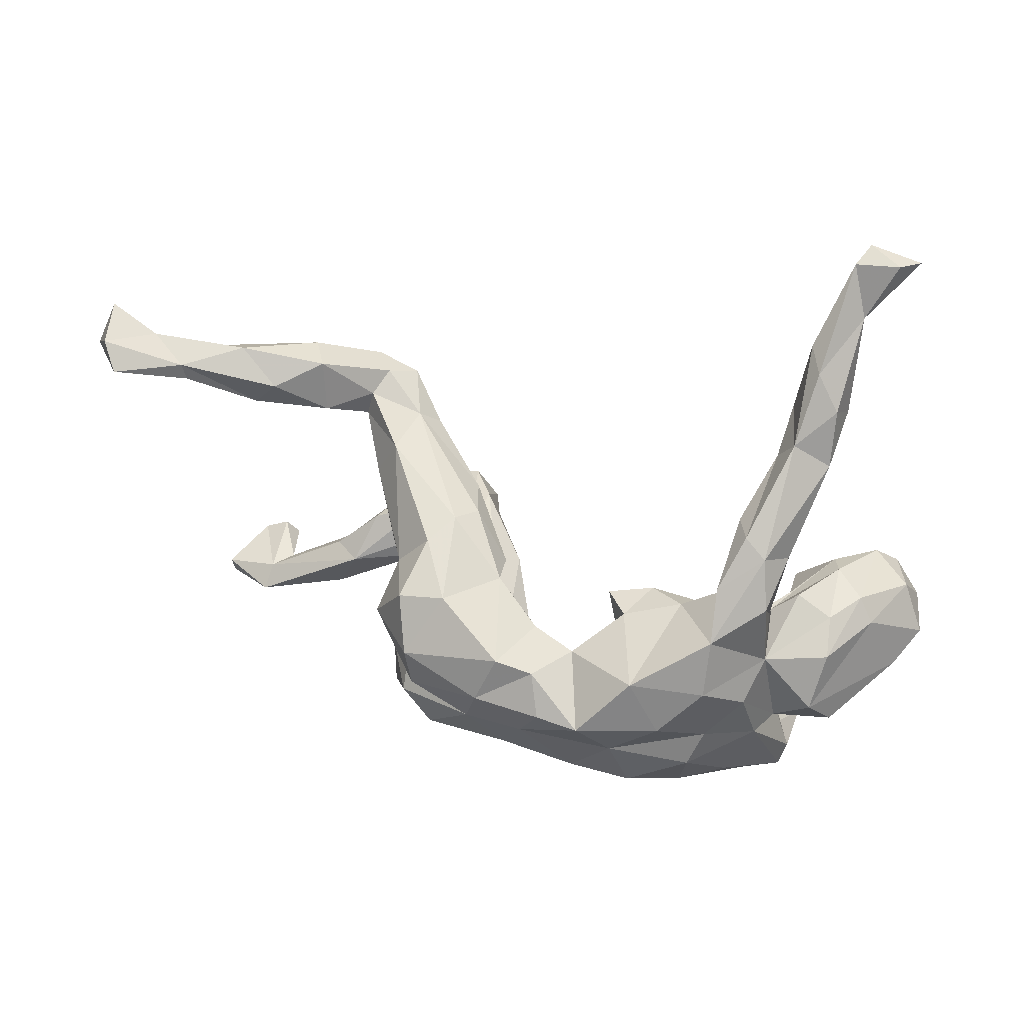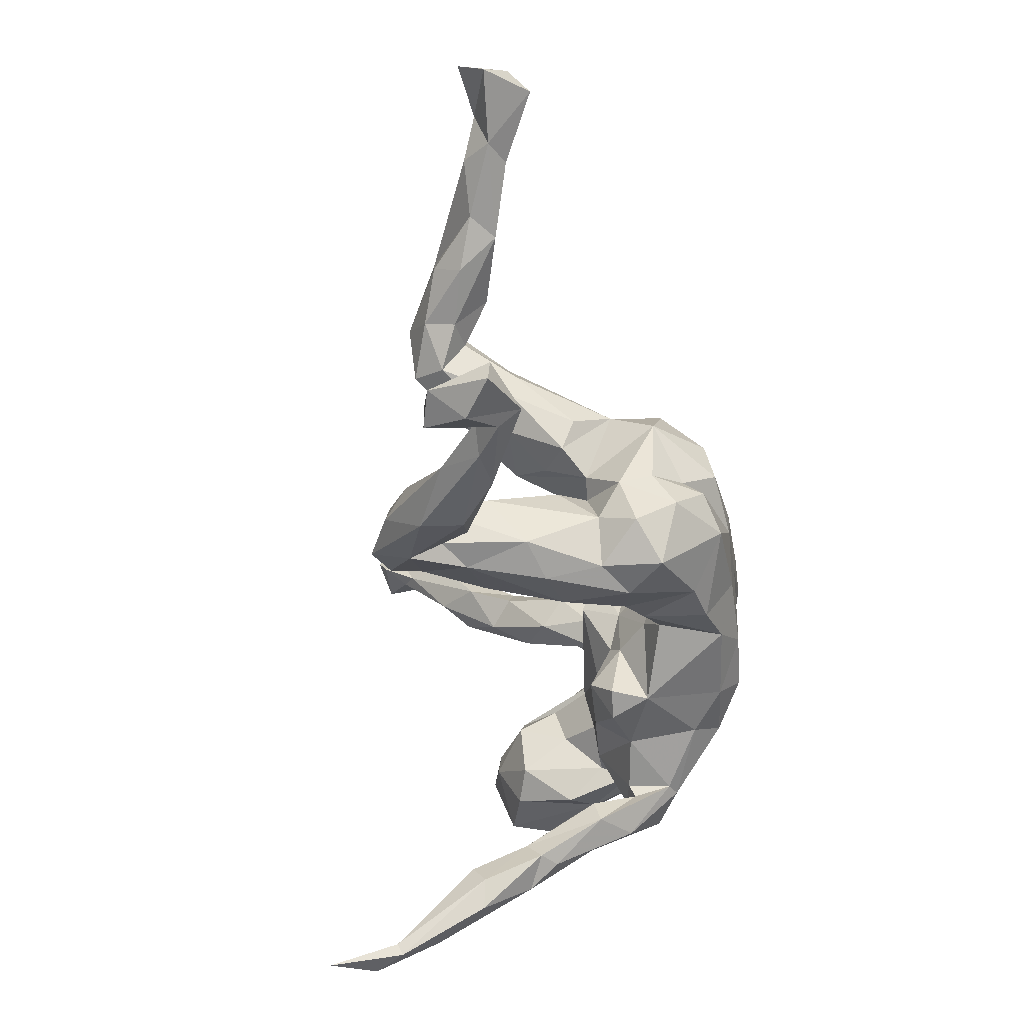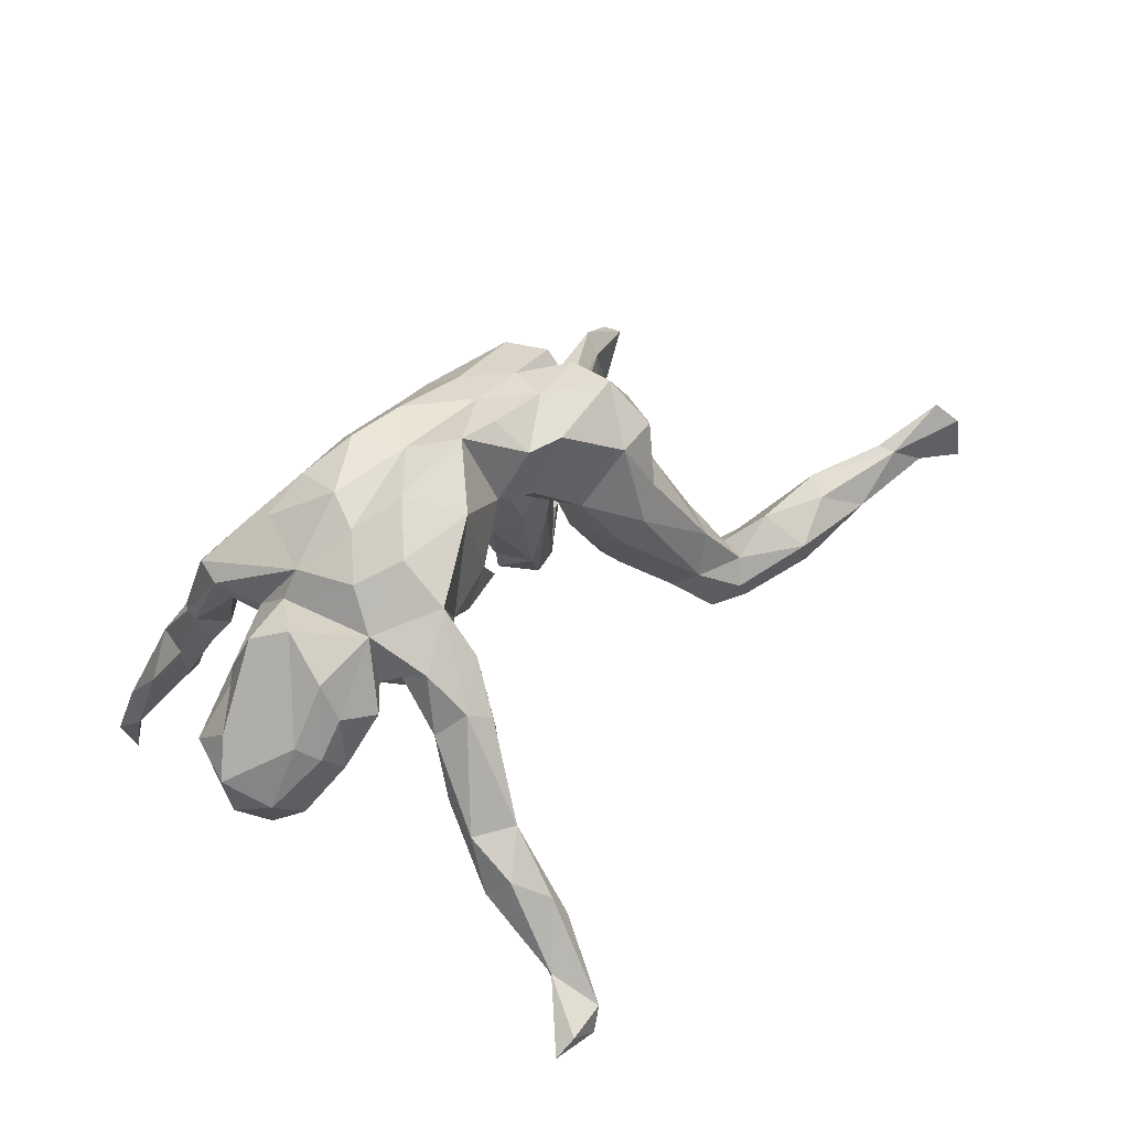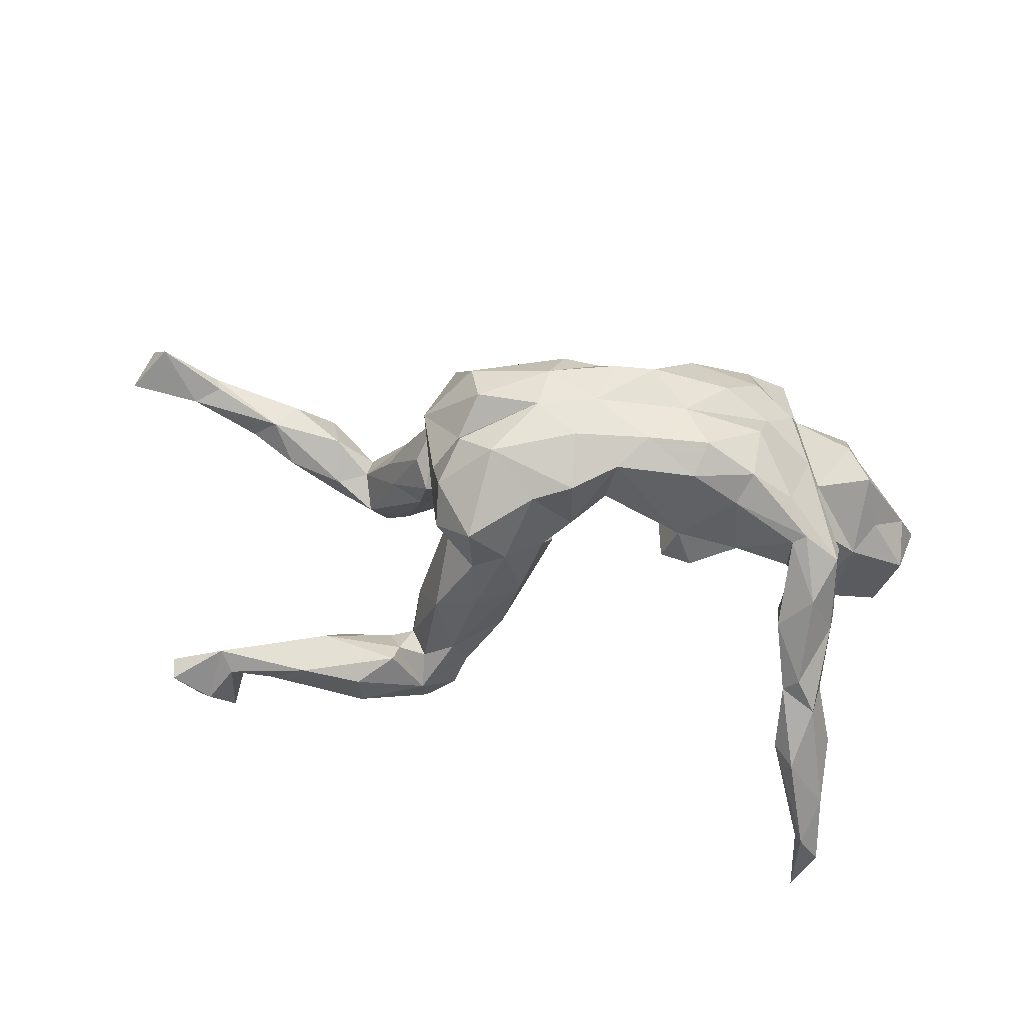
<metadata>
{"format":"obj","ext":"obj","renderer":"f3d","projection":"perspective","resolution":1024,"background":"white","views":[{"elev":56.2,"azim":19.0,"up":"+Y"},{"elev":-53.0,"azim":-82.7,"up":"+Y"},{"elev":37.6,"azim":133.2,"up":"+Z"},{"elev":51.3,"azim":2.8,"up":"+Z"}]}
</metadata>
<code>
v 0.5175 -0.04192 -0.04939
v 0.5441 0.03658 -0.06464
v 0.5247 0.03123 -0.1342
v 0.5047 0.09244 -0.104
v 0.48 0.05738 -0.1686
v 0.4843 -0.04631 -0.1358
v 0.4664 -0.02219 0.03116
v 0.5184 0.01744 -0.005531
v 0.4692 0.1089 -0.008147
v 0.4469 0.003857 0.1148
v 0.4457 0.0897 -0.1536
v 0.4439 0.1342 -0.02993
v 0.4205 0.115 0.07782
v 0.4143 0.05125 0.1348
v 0.3709 0.5404 -0.3407
v 0.4114 -0.05915 -0.1157
v 0.3994 0.1317 -0.07166
v 0.4081 0.1359 0.02106
v 0.3982 0.5319 -0.366
v 0.4133 0.02011 -0.1535
v 0.3924 -0.1349 0.1056
v 0.3926 -0.3852 -0.2453
v 0.4302 -0.06586 0.01309
v 0.3202 0.5314 -0.3768
v 0.3798 -0.2579 -0.09873
v 0.3863 -0.2171 0.008276
v 0.3858 -0.1693 0.1236
v 0.3996 -0.3114 -0.1717
v 0.3662 -0.3109 -0.09227
v 0.3949 -0.08541 -0.02594
v 0.3879 0.1068 -0.104
v 0.3608 -0.07514 0.08182
v 0.3881 -0.384 -0.3086
v 0.3621 -0.02066 0.1225
v 0.3687 -0.1919 -0.04764
v 0.3328 0.1208 0.1154
v 0.3917 -0.1916 0.008506
v 0.3948 -0.4323 -0.3452
v 0.3626 -0.04693 0.03289
v 0.3536 0.1546 0.008516
v 0.3394 -0.2864 -0.04548
v 0.3443 -0.172 -0.01303
v 0.3515 0.3535 -0.2033
v 0.3566 -0.413 -0.3065
v 0.3706 -0.1267 0.07122
v 0.3614 -0.2765 -0.1646
v 0.351 -0.2203 0.07766
v 0.3393 0.4676 -0.291
v 0.3584 -0.03981 -0.09965
v 0.318 0.1204 0.02512
v 0.3425 -0.01091 0.1675
v 0.3389 0.3913 -0.1664
v 0.3646 -0.4294 -0.299
v 0.3327 0.476 -0.3252
v 0.3357 0.27 -0.08997
v 0.3483 0.3249 -0.1168
v 0.3067 0.5278 -0.336
v 0.3255 -0.05539 0.03151
v 0.3352 0.0737 -0.04288
v 0.327 0.2375 0.003037
v 0.317 -0.1699 0.08936
v 0.3374 0.006494 -0.02544
v 0.3115 -0.3325 -0.1599
v 0.3595 -0.443 -0.4144
v 0.3188 0.07904 0.1742
v 0.3324 0.03492 -0.1036
v 0.3198 -0.2998 -0.181
v 0.3125 0.5028 -0.3617
v 0.3205 0.1699 0.06488
v 0.3725 0.08433 -0.009618
v 0.3166 -0.2853 -0.06848
v 0.3248 -0.2538 -0.09395
v 0.3096 0.4626 -0.3077
v 0.3101 0.296 -0.1509
v 0.3158 0.3775 -0.2467
v 0.309 -0.1054 0.195
v 0.3141 -0.1565 0.1471
v 0.2993 0.4322 -0.1951
v 0.3115 -0.1494 0.08086
v 0.3003 -0.232 0.03179
v 0.2771 0.4406 -0.2375
v 0.3031 -0.1918 0.02107
v 0.288 0.06398 0.01395
v 0.2582 -0.0193 0.25
v 0.2966 -0.01366 0.02741
v 0.2736 0.02957 0.2192
v 0.2441 -0.06104 0.03426
v 0.2878 0.1846 0.03416
v 0.2919 0.3586 -0.1113
v 0.3179 0.2181 0.09207
v 0.269 0.3169 -0.1166
v 0.2716 0.3582 -0.1883
v 0.3345 -0.1522 0.1586
v 0.2424 0.2718 -0.01761
v 0.2607 0.1187 0.2051
v 0.2615 0.2862 0.02169
v 0.2514 0.218 0.02772
v 0.2317 -0.1281 0.09158
v 0.2706 0.236 -0.05387
v 0.2532 0.1874 0.1555
v 0.2968 0.2711 0.04108
v 0.2409 0.1871 0.06307
v 0.2407 0.2362 0.09156
v 0.2472 -0.09812 0.2393
v 0.2071 0.06387 0.2564
v 0.1861 0.1363 0.07186
v 0.2225 -0.1241 0.1992
v 0.1592 -0.1451 0.06925
v 0.1929 -0.003937 0.04483
v 0.1396 0.0002303 0.2751
v 0.09741 0.06358 0.03098
v 0.1373 -0.131 0.1282
v 0.1341 -0.08869 0.03708
v 0.1536 0.1359 0.2339
v 0.1545 -0.1125 0.2467
v 0.1282 -0.01137 0.07248
v 0.1136 -0.1313 0.07193
v 0.1742 -0.07177 0.2794
v 0.1332 0.1108 0.04215
v 0.1054 -0.04065 0.08961
v 0.09063 0.06289 0.295
v 0.09366 0.03449 0.09154
v 0.1056 0.1163 0.1056
v 0.06959 0.101 0.06456
v 0.05481 -0.0408 0.1346
v 0.04606 0.08741 0.1784
v 0.03009 -0.005529 0.154
v 0.03594 -0.1086 0.2576
v 0.02067 -0.08709 0.1601
v 0.08322 -0.06967 0.2845
v -0.03048 -0.06545 0.2823
v -0.001178 0.001653 0.289
v 0.02828 0.06698 0.2947
v 0.003631 0.109 0.2483
v -0.008645 -0.003969 0.1259
v -0.02004 0.09569 0.159
v -0.03194 -0.1256 0.1377
v -0.0607 -0.0972 0.05706
v -0.09099 -0.05279 0.0833
v -0.09573 0.1189 0.1077
v -0.1099 -0.1655 0.01858
v -0.09224 -0.1499 0.2212
v -0.0317 -0.137 0.2365
v -0.1043 0.08677 0.05358
v -0.07505 -0.149 0.112
v -0.1326 -0.1876 0.1223
v -0.08991 -0.009067 0.2862
v -0.05284 0.1196 0.2512
v -0.1834 0.07768 -0.04608
v -0.1227 0.0309 0.08065
v -0.07418 0.05717 0.2888
v -0.14 -0.1494 -0.1001
v -0.1898 0.1608 0.04944
v -0.2007 -0.1696 -0.1886
v -0.1643 0.1396 0.01305
v -0.1862 0.1164 -0.04849
v -0.1548 -0.06307 -0.03866
v -0.1215 -0.09466 -0.06389
v -0.1838 -0.1958 -0.0008827
v -0.1613 0.1436 0.1856
v -0.1582 -0.09515 0.2712
v -0.1849 0.01719 0.272
v -0.1847 -0.1797 0.08484
v -0.2169 0.1551 0.1001
v -0.2166 -0.06741 -0.06614
v -0.2098 -0.05714 0.2504
v -0.2404 -0.1125 0.2071
v -0.2142 -0.0297 0.2198
v -0.2197 -0.1948 -0.1171
v -0.215 -0.1003 -0.1766
v -0.1989 -0.02919 0.06773
v -0.2429 -0.1467 0.1445
v -0.2289 0.1322 0.1953
v -0.1885 -0.1928 0.1767
v -0.2262 -0.1116 0.08644
v -0.2382 -0.0584 0.02507
v -0.2242 0.02787 0.006177
v -0.1993 0.07808 0.2598
v -0.2546 -0.1238 -0.2312
v -0.2457 -0.1794 -0.02306
v -0.2536 -0.0558 0.1744
v -0.3069 0.1761 -0.1113
v -0.2798 0.1424 -0.1305
v -0.2558 -0.06619 0.1227
v -0.275 0.04685 0.1832
v -0.2676 -0.1906 -0.1489
v -0.3221 0.1755 -0.03949
v -0.2286 -0.008998 0.07002
v -0.2202 -0.1843 -0.2343
v -0.3011 -0.1376 -0.2254
v -0.2793 -0.111 -0.07914
v -0.2742 0.0131 0.03787
v -0.2668 -0.1994 -0.2557
v -0.2924 0.05779 0.05865
v -0.27 -0.2229 -0.1957
v -0.2889 -0.1487 -0.1415
v -0.3181 0.09928 -0.1461
v -0.3082 -0.1963 -0.1227
v -0.3406 0.1783 -0.1889
v -0.2607 0.1001 0.1156
v -0.2896 0.05263 -0.04601
v -0.3484 0.1163 -0.02546
v -0.3273 -0.1525 -0.1522
v -0.3747 0.2058 -0.1552
v -0.3378 -0.2118 -0.2226
v -0.3378 0.07799 -0.03275
v -0.3148 -0.2326 -0.1029
v -0.4029 -0.1774 -0.1181
v -0.4219 -0.2289 -0.05183
v -0.384 0.1052 -0.1388
v -0.3938 0.1539 -0.1017
v -0.4033 0.1978 -0.1913
v -0.3657 -0.2743 -0.1641
v -0.3796 -0.1952 -0.1854
v -0.3668 -0.2835 -0.1004
v -0.3595 0.1246 -0.1861
v -0.4633 -0.2721 -0.1192
v -0.3875 0.1925 -0.1129
v -0.5017 -0.308 -0.05882
v -0.4455 0.1935 -0.06046
v -0.4415 0.1556 -0.1592
v -0.4609 0.2632 -0.09301
v -0.4496 -0.302 -0.04646
v -0.4418 0.1425 -0.1108
v -0.4617 -0.2299 -0.07777
v -0.5149 0.1959 -0.1347
v -0.5548 0.2026 -0.03186
v -0.5255 0.1659 -0.09089
v -0.5944 0.2081 -0.06676
v -0.5214 0.2459 -0.03825
v -0.5744 -0.3093 0.009881
v -0.5596 -0.3251 -0.0239
v -0.5654 -0.3172 -0.1271
v -0.5459 -0.2882 -0.05851
v -0.5857 -0.2919 -0.1234
v -0.621 -0.3092 -0.1137
v -0.5947 -0.3482 -0.06362
v -0.4894 0.2496 -0.1399
v -0.5731 -0.2869 -0.02723
v -0.585 0.2808 -0.06951
v -0.6667 0.2556 -0.06673
v -0.6535 -0.306 -0.02292
v -0.6559 0.2539 -0.002385
v -0.6502 -0.3398 -0.02607
v -0.699 0.2418 -0.02427
v -0.722 0.291 -0.04362
v -0.6639 0.2791 -0.007426
v -0.7788 0.3189 0.01489
v -0.7523 0.2921 0.04774
v -0.8109 0.2666 -0.01665
v -0.7965 0.3179 -0.05922
v 0.3373 -0.37 -0.165
f 146 142 174
f 105 95 114
f 121 114 126
f 126 134 121
f 168 162 185
f 76 84 104
f 174 161 167
f 174 167 172
f 137 143 142
f 142 161 174
f 121 105 114
f 133 121 134
f 133 134 151
f 134 148 151
f 151 148 178
f 148 160 178
f 178 160 173
f 84 86 110
f 86 105 110
f 105 121 110
f 110 121 132
f 121 133 132
f 132 133 151
f 147 132 151
f 131 132 147
f 147 151 162
f 151 178 162
f 147 162 168
f 162 178 185
f 104 84 118
f 118 84 110
f 130 118 110
f 130 110 132
f 132 131 130
f 128 130 131
f 161 147 166
f 166 147 168
f 115 107 104
f 104 118 115
f 115 118 130
f 115 130 128
f 143 128 131
f 131 147 161
f 143 131 161
f 142 143 161
f 161 166 167
f 50 88 69
f 64 38 53
f 38 64 33
f 24 68 57
f 24 19 68
f 15 19 24
f 30 23 32
f 59 62 85
f 33 64 44
f 235 233 236
f 205 213 217
f 205 217 214
f 193 213 205
f 193 195 213
f 203 214 208
f 214 190 205
f 203 190 214
f 195 186 198
f 189 195 193
f 169 186 195
f 195 154 169
f 189 154 195
f 198 196 203
f 196 190 203
f 191 190 196
f 165 170 179
f 170 189 179
f 170 154 189
f 6 16 20
f 11 5 20
f 5 6 20
f 216 197 210
f 216 210 221
f 199 183 216
f 238 212 226
f 212 221 226
f 212 216 221
f 212 199 216
f 204 199 212
f 74 91 92
f 75 74 92
f 75 43 74
f 56 43 52
f 48 52 43
f 52 48 78
f 81 73 92
f 73 75 92
f 4 5 11
f 60 101 90
f 234 219 232
f 26 47 41
f 71 41 80
f 223 209 231
f 231 209 239
f 223 231 232
f 237 232 231
f 231 239 242
f 231 242 244
f 101 96 103
f 103 96 94
f 250 245 249
f 60 90 69
f 69 90 36
f 97 88 102
f 97 102 103
f 36 18 40
f 36 40 50
f 69 36 50
f 88 50 102
f 102 50 106
f 50 83 106
f 106 119 123
f 123 119 124
f 160 140 153
f 140 155 153
f 160 153 164
f 164 187 200
f 14 8 9
f 14 9 13
f 13 18 36
f 4 3 5
f 2 3 4
f 221 224 228
f 210 224 221
f 211 220 224
f 224 210 211
f 182 183 199
f 226 228 229
f 226 221 228
f 222 204 212
f 204 222 218
f 187 218 211
f 182 204 218
f 187 182 218
f 182 199 204
f 238 226 229
f 240 222 238
f 222 212 238
f 91 74 99
f 74 55 99
f 251 246 250
f 91 89 92
f 92 89 81
f 56 52 89
f 43 56 55
f 89 78 81
f 52 78 89
f 22 28 29
f 63 53 252
f 22 29 252
f 53 22 252
f 237 236 233
f 183 197 216
f 43 55 74
f 61 42 82
f 37 35 42
f 175 176 191
f 180 175 191
f 152 138 141
f 39 30 32
f 23 30 16
f 171 165 176
f 171 157 165
f 139 158 157
f 138 158 139
f 85 58 87
f 39 58 85
f 62 39 85
f 23 1 7
f 177 192 201
f 188 192 177
f 83 85 109
f 85 87 109
f 83 59 85
f 1 8 7
f 8 2 9
f 206 194 202
f 194 200 202
f 201 192 206
f 144 149 156
f 144 156 155
f 144 150 149
f 119 83 111
f 106 83 119
f 70 83 50
f 246 241 245
f 241 229 245
f 240 241 246
f 247 240 246
f 238 229 241
f 240 238 241
f 230 240 247
f 230 222 240
f 80 47 77
f 108 112 117
f 148 140 160
f 51 65 86
f 167 181 184
f 145 137 142
f 145 142 146
f 163 174 172
f 95 100 114
f 148 136 140
f 86 65 95
f 86 95 105
f 134 126 136
f 136 126 127
f 134 136 148
f 178 173 185
f 51 86 84
f 181 168 185
f 76 51 84
f 181 166 168
f 93 76 104
f 93 104 107
f 107 112 98
f 112 107 115
f 115 128 112
f 112 128 129
f 129 128 137
f 137 128 143
f 167 166 181
f 220 222 230
f 91 99 94
f 55 88 99
f 56 60 55
f 248 251 250
f 248 246 251
f 94 96 91
f 96 89 91
f 101 89 96
f 101 56 89
f 237 244 236
f 29 71 252
f 234 233 235
f 215 223 219
f 213 215 219
f 213 219 217
f 252 71 63
f 72 63 71
f 72 67 63
f 25 28 46
f 29 28 25
f 225 217 234
f 208 217 225
f 208 214 217
f 195 215 213
f 44 53 63
f 44 63 67
f 33 44 67
f 28 33 67
f 28 22 33
f 28 67 46
f 193 205 190
f 179 193 190
f 189 193 179
f 54 75 73
f 48 43 75
f 48 75 54
f 81 78 57
f 38 22 53
f 33 22 38
f 57 73 81
f 68 73 57
f 54 73 68
f 78 48 57
f 15 24 57
f 48 15 57
f 68 19 54
f 54 19 48
f 19 15 48
f 53 44 64
f 235 236 239
f 239 234 235
f 233 232 237
f 217 219 234
f 219 223 232
f 17 50 40
f 237 231 244
f 239 236 242
f 236 244 242
f 247 246 248
f 247 248 249
f 249 248 250
f 60 56 101
f 94 99 97
f 94 97 103
f 230 247 227
f 227 247 243
f 227 243 245
f 243 247 249
f 245 243 249
f 55 60 88
f 60 69 88
f 88 97 99
f 229 227 245
f 13 9 12
f 13 12 18
f 18 17 40
f 153 182 187
f 164 153 187
f 200 187 202
f 70 59 83
f 29 26 41
f 239 225 234
f 209 225 239
f 207 209 223
f 215 207 223
f 72 71 80
f 82 72 80
f 42 72 82
f 42 35 72
f 25 26 29
f 37 25 35
f 37 26 25
f 209 208 225
f 169 159 180
f 141 159 169
f 152 141 169
f 158 138 152
f 49 30 39
f 6 23 16
f 165 191 176
f 49 39 62
f 16 30 49
f 6 1 23
f 49 62 66
f 232 233 234
f 29 41 71
f 207 198 209
f 154 152 169
f 195 207 215
f 72 46 67
f 35 46 72
f 35 25 46
f 209 203 208
f 198 203 209
f 180 191 196
f 186 180 196
f 169 180 186
f 165 190 191
f 157 170 165
f 157 158 170
f 158 152 154
f 20 16 49
f 3 1 6
f 66 20 49
f 31 20 66
f 3 6 5
f 210 197 201
f 149 201 197
f 31 66 59
f 11 31 17
f 183 149 197
f 207 195 198
f 186 196 198
f 165 179 190
f 158 154 170
f 31 11 20
f 122 127 126
f 123 122 126
f 123 126 114
f 14 13 36
f 173 164 200
f 173 160 164
f 156 149 183
f 211 218 220
f 2 1 3
f 218 222 220
f 246 245 250
f 227 220 230
f 229 228 227
f 9 4 12
f 4 11 12
f 12 11 17
f 12 17 18
f 50 17 31
f 155 156 182
f 153 155 182
f 156 183 182
f 187 211 202
f 206 202 211
f 224 220 227
f 228 224 227
f 2 4 9
f 31 70 50
f 70 31 59
f 149 177 201
f 201 206 210
f 210 206 211
f 1 2 8
f 59 66 62
f 114 106 123
f 100 106 114
f 100 102 106
f 36 100 95
f 36 90 100
f 65 36 95
f 102 100 103
f 100 101 103
f 90 101 100
f 41 47 80
f 26 27 47
f 180 163 175
f 163 172 175
f 163 146 174
f 159 146 163
f 141 146 159
f 145 146 141
f 80 61 82
f 80 77 61
f 45 61 79
f 45 42 61
f 37 42 45
f 45 21 37
f 37 21 26
f 21 27 26
f 138 145 141
f 138 139 145
f 113 117 120
f 117 112 120
f 108 117 113
f 87 108 113
f 87 98 108
f 58 98 87
f 58 79 98
f 45 79 58
f 123 124 122
f 159 163 180
f 98 77 107
f 77 93 107
f 79 77 98
f 61 77 79
f 47 93 77
f 93 27 76
f 27 93 47
f 172 167 184
f 175 172 184
f 137 145 139
f 129 137 135
f 125 112 129
f 112 125 120
f 98 112 108
f 27 51 76
f 21 51 27
f 21 32 51
f 127 129 135
f 127 125 129
f 51 32 34
f 23 10 34
f 185 184 181
f 188 185 200
f 185 188 184
f 127 135 136
f 122 125 127
f 34 36 65
f 65 51 34
f 34 14 36
f 34 10 14
f 140 135 150
f 136 135 140
f 173 200 185
f 135 137 139
f 125 122 120
f 39 32 58
f 32 21 45
f 171 175 184
f 171 176 175
f 188 171 184
f 188 139 171
f 139 157 171
f 111 83 109
f 206 192 194
f 119 111 124
f 124 111 122
f 144 140 150
f 140 144 155
f 10 7 8
f 10 8 14
f 111 109 116
f 116 122 111
f 135 139 150
f 150 139 188
f 149 150 188
f 149 188 177
f 192 188 200
f 192 200 194
f 7 10 23
f 23 34 32
f 109 87 113
f 109 113 116
f 116 113 120
f 122 116 120
f 32 45 58

</code>
